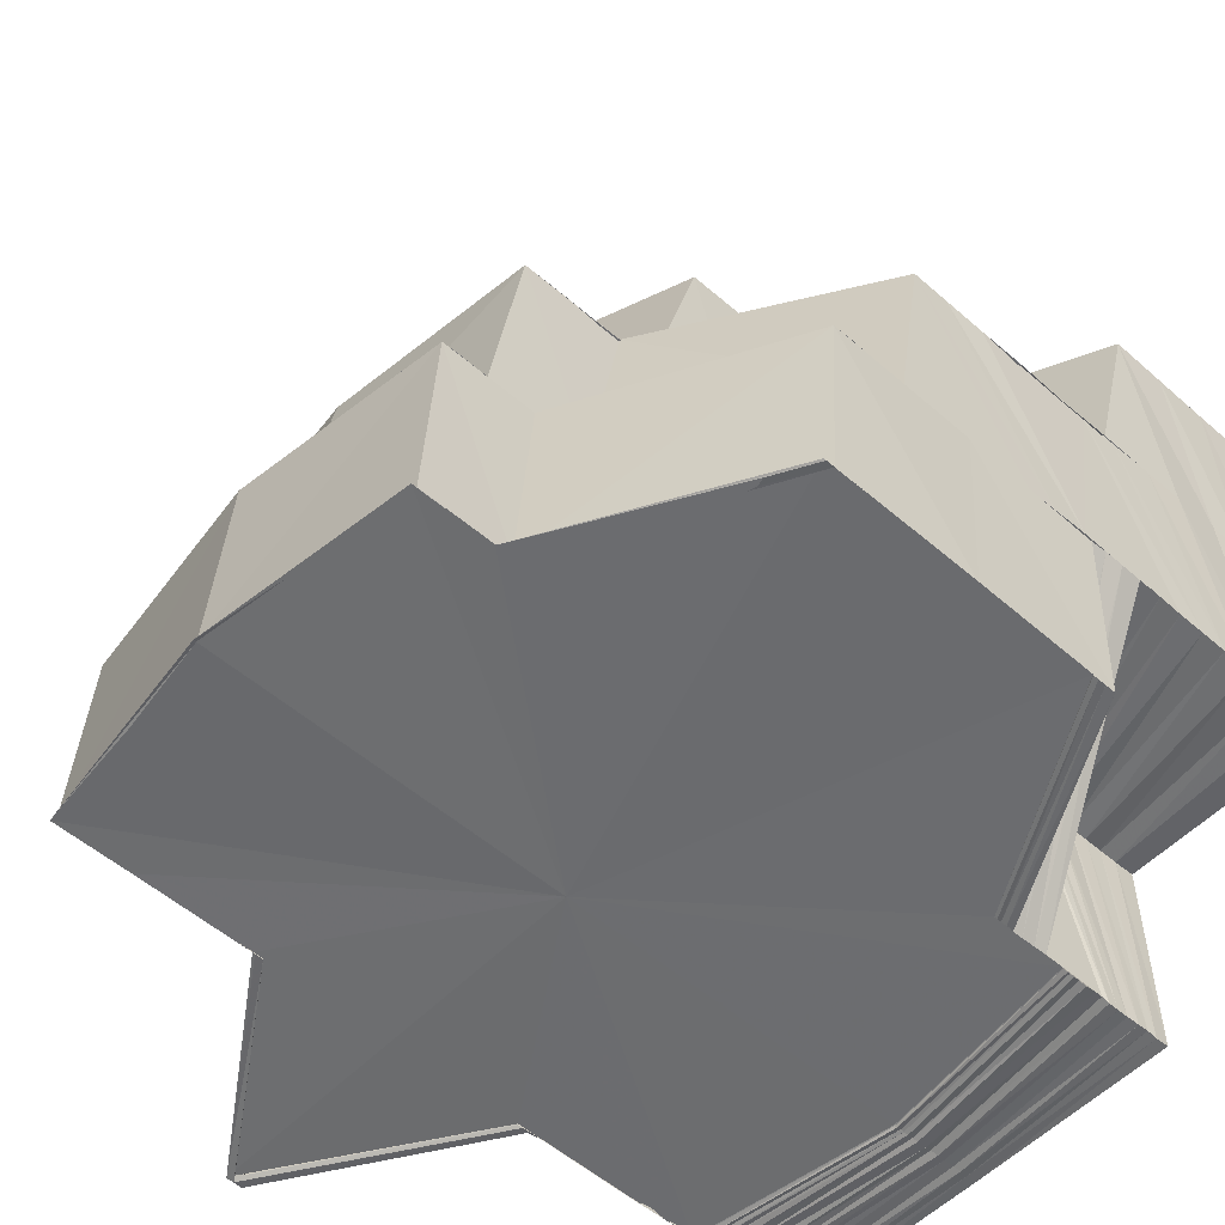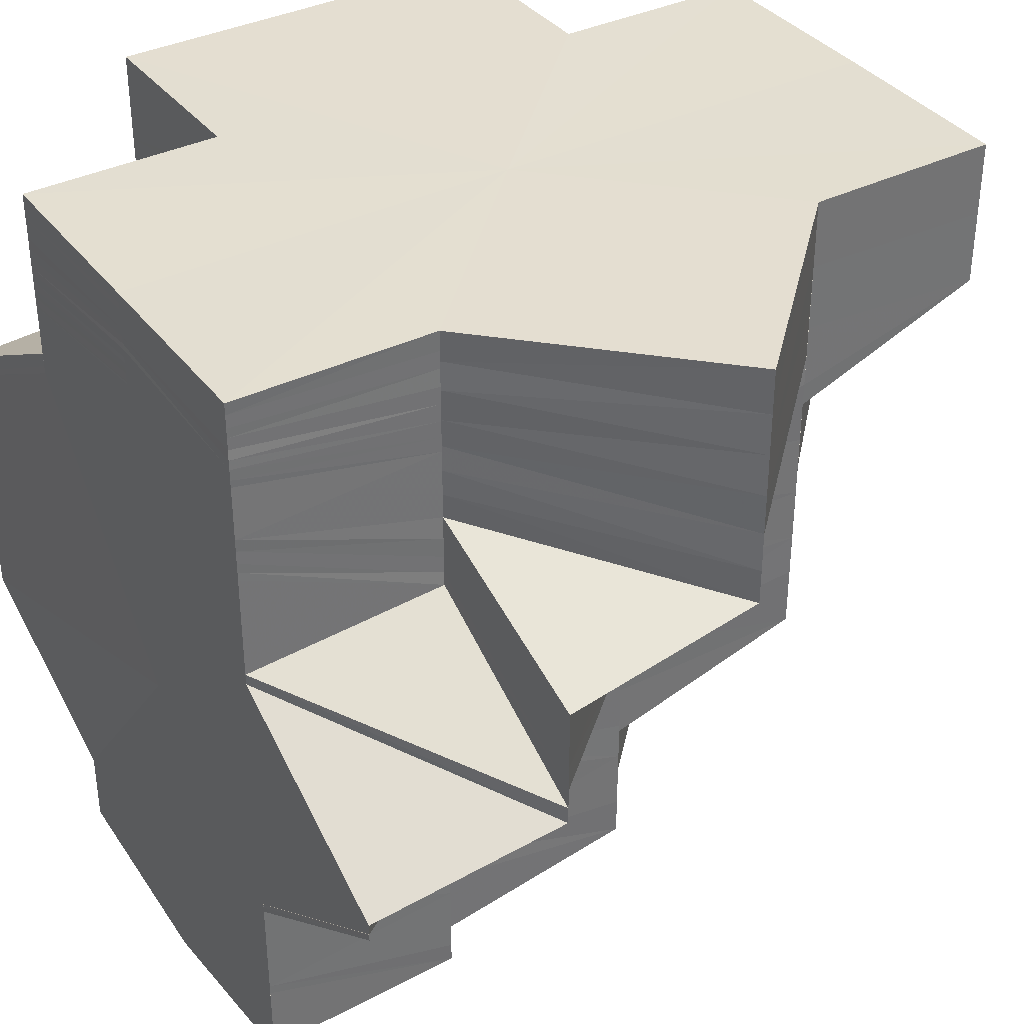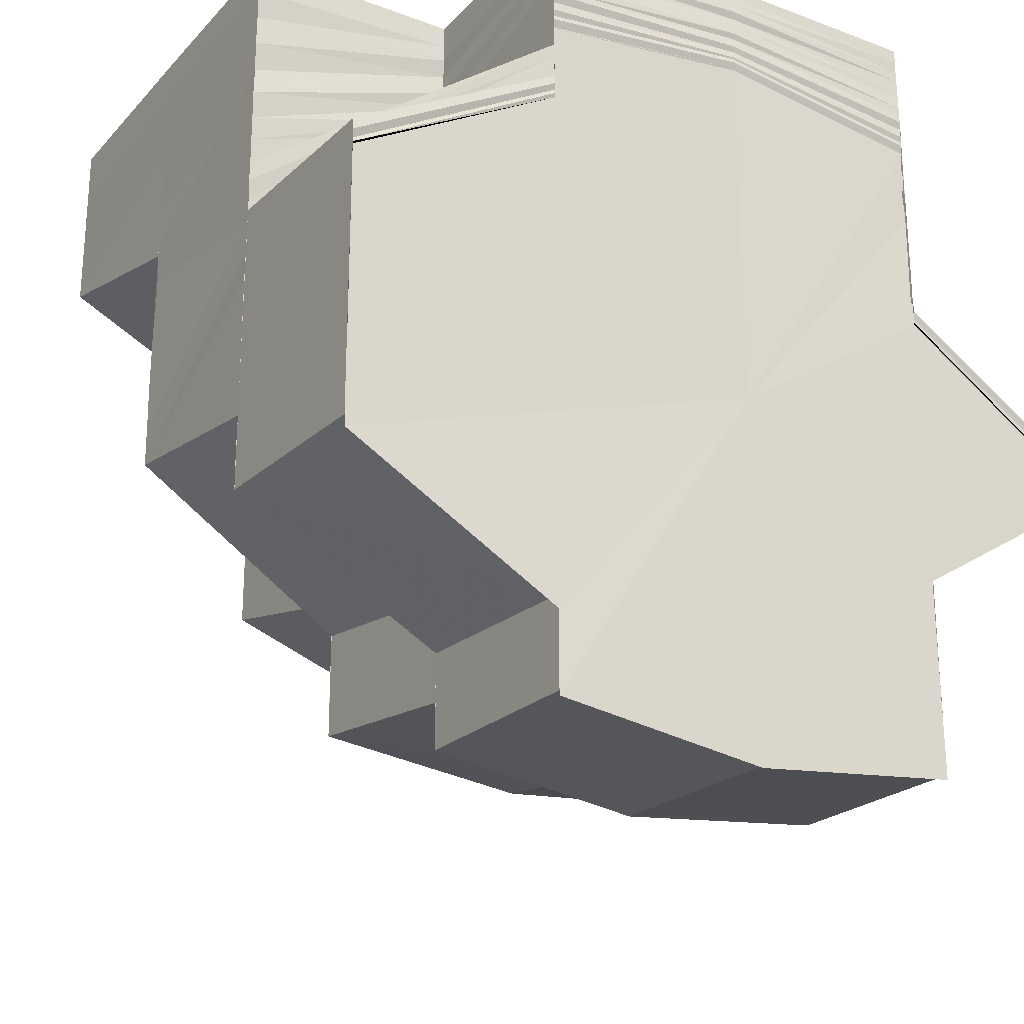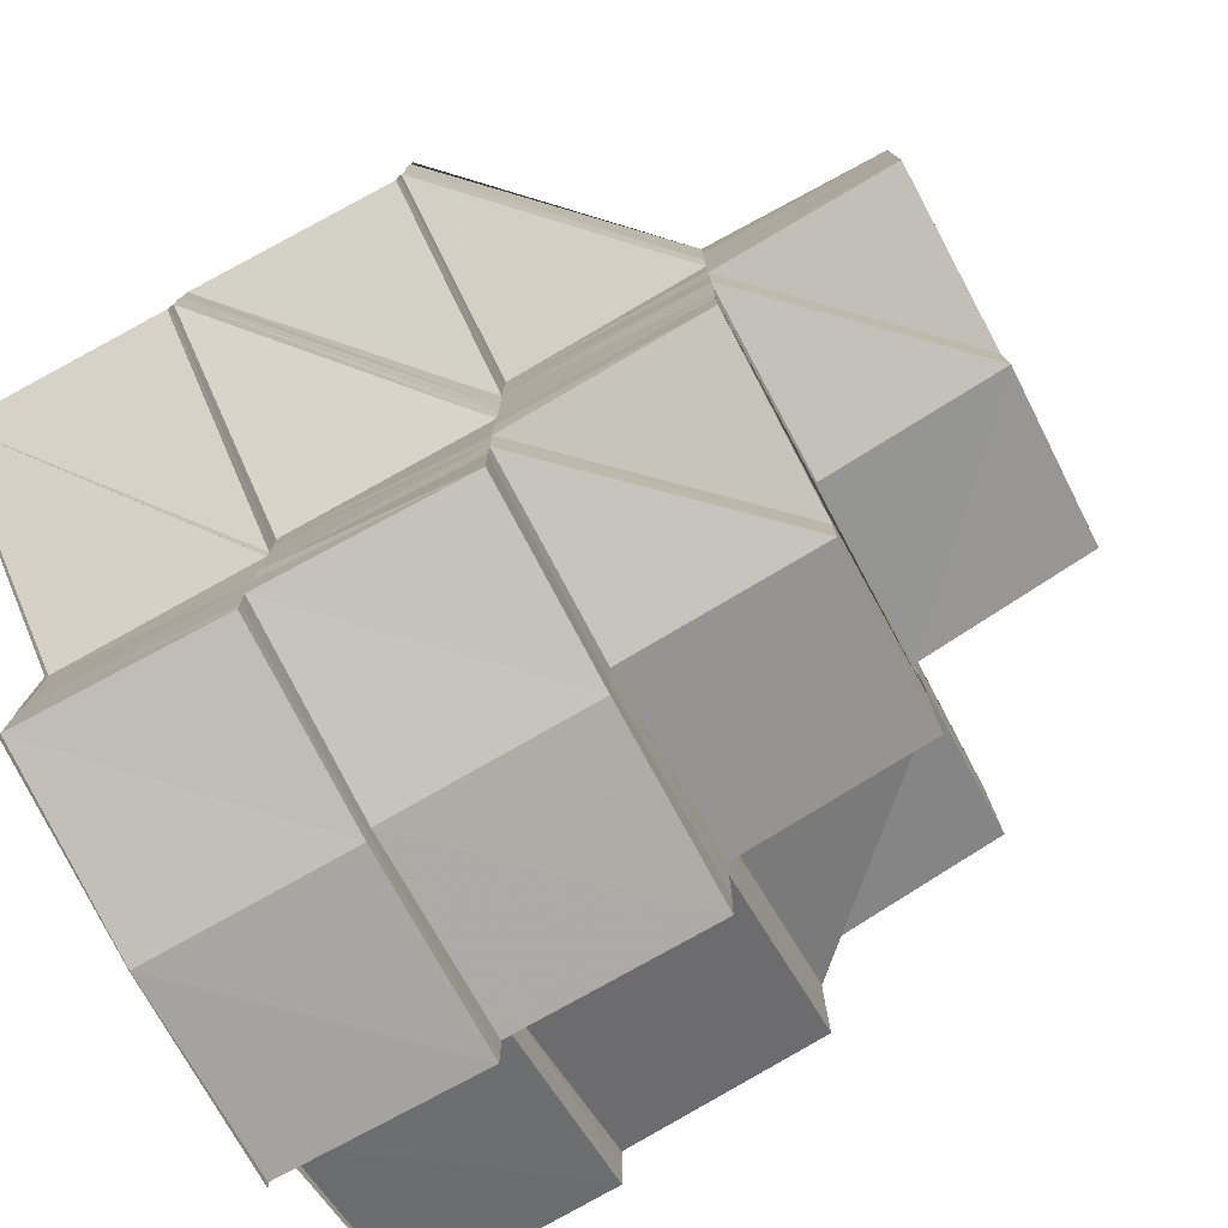
<metadata>
{"format":"obj","ext":"obj","renderer":"f3d","projection":"perspective","resolution":1024,"background":"white","views":[{"elev":-53.9,"azim":-132.8,"up":"+Y"},{"elev":36.4,"azim":57.3,"up":"+Z"},{"elev":-24.8,"azim":-31.5,"up":"+Z"},{"elev":-77.9,"azim":117.9,"up":"+Z"}]}
</metadata>
<code>
o 846
v 2212 1879 13.4
v 2212 1879 13.4
v 2212 1879 13.4
v 2212 1879 13.4
v 2212 1879 13.4
v 2212 1879 13.4
v 2212 1879 13.4
v 2212 1879 13.4
v 2212 1879 13.4
v 2212 1879 13.4
v 2212 1879 13.4
v 2212 1879 13.4
v 2212 1879 13.4
v 2212 1879 13.4
v 2212 1879 13.4
v 2212 1879 13.4
v 2212 1879 13.4
v 2212 1879 13.4
v 2212 1879 13.4
v 2212 1879 13.4
v 2212 1879 13.4
v 2212 1879 13.4
v 2212 1879 13.4
v 2212 1879 13.4
v 2212 1879 13.4
v 2212 1879 13.4
v 2212 1879 13.41
v 2212 1879 13.41
v 2212 1879 13.41
v 2212 1879 13.4
v 2212 1879 13.41
v 2212 1879 13.4
v 2212 1879 13.4
v 2212 1879 13.4
v 2212 1879 13.4
v 2212 1879 13.4
v 2212 1879 13.41
v 2212 1879 13.41
v 2212 1879 13.41
v 2212 1879 13.41
v 2212 1879 13.41
v 2212 1879 13.41
v 2212 1879 13.41
v 2212 1879 13.41
v 2212 1879 13.41
v 2212 1879 13.42
v 2212 1879 13.42
v 2212 1879 13.42
v 2212 1879 13.41
v 2212 1879 13.42
v 2212 1879 13.41
v 2212 1879 13.42
v 2212 1879 13.41
v 2212 1879 13.41
v 2212 1879 13.42
v 2212 1879 13.41
v 2212 1879 13.42
v 2212 1879 13.42
v 2212 1879 13.42
v 2212 1879 13.42
v 2212 1879 13.42
v 2212 1879 13.42
v 2212 1879 13.43
v 2212 1879 13.43
v 2212 1879 13.42
v 2212 1879 13.43
v 2212 1879 13.42
v 2212 1879 13.43
v 2212 1879 13.42
v 2212 1879 13.42
v 2212 1879 13.42
v 2212 1879 13.43
v 2212 1879 13.42
v 2212 1879 13.43
v 2212 1879 13.42
v 2212 1879 13.43
v 2212 1879 13.42
v 2212 1879 13.43
v 2212 1879 13.42
v 2212 1879 13.43
v 2212 1879 13.42
v 2212 1879 13.43
v 2212 1879 13.43
v 2212 1879 13.43
v 2212 1879 13.43
v 2212 1879 13.43
v 2212 1879 13.43
v 2212 1879 13.43
v 2212 1879 13.43
v 2212 1879 13.43
v 2212 1879 13.43
v 2212 1879 13.43
v 2212 1879 13.43
v 2212 1879 13.42
v 2212 1879 13.42
v 2212 1879 13.42
v 2212 1879 13.42
v 2212 1879 13.42
v 2212 1879 13.42
v 2212 1879 13.42
v 2212 1879 13.43
v 2212 1879 13.43
v 2212 1879 13.43
v 2212 1879 13.43
v 2212 1879 13.43
v 2212 1879 13.43
v 2212 1879 13.43
v 2212 1879 13.43
v 2212 1879 13.43
v 2212 1879 13.42
v 2212 1879 13.43
v 2212 1879 13.43
v 2212 1879 13.43
v 2212 1879 13.43
v 2212 1879 13.43
v 2212 1879 13.43
v 2212 1879 13.42
v 2212 1879 13.43
v 2212 1879 13.43
v 2212 1879 13.43
v 2212 1879 13.43
v 2212 1879 13.43
v 2212 1879 13.43
v 2212 1879 13.43
v 2212 1879 13.44
v 2212 1879 13.44
v 2212 1879 13.43
v 2212 1879 13.44
v 2212 1879 13.44
v 2212 1879 13.44
v 2212 1879 13.44
v 2212 1879 13.44
v 2212 1879 13.44
v 2212 1879 13.43
v 2212 1879 13.43
v 2212 1879 13.44
v 2212 1879 13.43
v 2212 1879 13.43
v 2212 1879 13.43
v 2212 1879 13.44
v 2212 1879 13.44
v 2212 1879 13.43
v 2212 1879 13.43
v 2212 1879 13.43
v 2212 1879 13.43
v 2212 1879 13.43
v 2212 1879 13.43
v 2212 1879 13.42
v 2212 1879 13.43
v 2212 1879 13.43
v 2212 1879 13.42
v 2212 1879 13.43
v 2212 1879 13.43
v 2212 1879 13.44
v 2212 1879 13.43
v 2212 1879 13.43
v 2212 1879 13.44
v 2212 1879 13.44
v 2212 1879 13.44
v 2212 1879 13.44
v 2212 1879 13.44
v 2212 1879 13.44
v 2212 1879 13.44
v 2212 1879 13.44
v 2212 1879 13.44
v 2212 1879 13.44
v 2212 1879 13.44
v 2212 1879 13.44
v 2212 1879 13.44
v 2212 1879 13.44
v 2212 1879 13.44
v 2212 1879 13.44
v 2212 1879 13.44
v 2212 1879 13.44
v 2212 1879 13.44
v 2212 1879 13.44
v 2212 1879 13.44
v 2212 1879 13.44
v 2212 1879 13.44
v 2212 1879 13.43
v 2212 1879 13.44
v 2212 1879 13.44
v 2212 1879 13.43
v 2212 1879 13.44
v 2212 1879 13.43
v 2212 1879 13.44
v 2212 1879 13.44
v 2212 1879 13.44
v 2212 1879 13.44
v 2212 1879 13.43
v 2212 1879 13.44
v 2212 1879 13.44
v 2212 1879 13.43
v 2212 1879 13.43
v 2212 1879 13.44
v 2212 1879 13.43
v 2212 1879 13.43
v 2212 1879 13.43
v 2212 1879 13.44
v 2212 1879 13.44
v 2212 1879 13.44
v 2212 1879 13.44
v 2212 1879 13.44
v 2212 1879 13.44
v 2212 1879 13.44
v 2212 1879 13.44
v 2212 1879 13.44
v 2212 1879 13.44
v 2212 1879 13.44
v 2212 1879 13.44
v 2212 1879 13.44
v 2212 1879 13.44
v 2212 1879 13.44
v 2212 1879 13.44
v 2212 1879 13.44
v 2212 1879 13.44
v 2212 1879 13.44
v 2212 1879 13.44
v 2212 1879 13.44
v 2212 1879 13.44
v 2212 1879 13.44
v 2212 1879 13.44
v 2212 1879 13.44
v 2212 1879 13.44
v 2212 1879 13.44
v 2212 1879 13.44
v 2212 1879 13.44
v 2212 1879 13.44
v 2212 1879 13.44
v 2212 1879 13.44
v 2212 1879 13.44
v 2212 1879 13.43
v 2212 1879 13.44
v 2212 1879 13.44
v 2212 1879 13.43
v 2212 1879 13.44
v 2212 1879 13.44
v 2212 1879 13.43
v 2212 1879 13.43
v 2212 1879 13.43
v 2212 1879 13.44
v 2212 1879 13.44
v 2212 1879 13.43
v 2212 1879 13.43
v 2212 1879 13.43
v 2212 1879 13.43
v 2212 1879 13.43
v 2212 1879 13.43
v 2212 1879 13.43
v 2212 1879 13.43
v 2212 1879 13.43
v 2212 1879 13.43
v 2212 1879 13.44
v 2212 1879 13.43
v 2212 1879 13.44
v 2212 1879 13.43
v 2212 1879 13.44
v 2212 1879 13.43
v 2212 1879 13.44
v 2212 1879 13.44
v 2212 1879 13.44
v 2212 1879 13.44
v 2212 1879 13.44
v 2212 1879 13.44
v 2212 1879 13.44
v 2212 1879 13.44
v 2212 1879 13.44
v 2212 1879 13.44
v 2212 1879 13.44
v 2212 1879 13.44
v 2212 1879 13.43
v 2212 1879 13.44
v 2212 1879 13.44
v 2212 1879 13.44
v 2212 1879 13.44
v 2212 1879 13.43
v 2212 1879 13.44
v 2212 1879 13.44
v 2212 1879 13.44
v 2212 1879 13.44
v 2212 1879 13.43
v 2212 1879 13.44
v 2212 1879 13.43
v 2212 1879 13.44
v 2212 1879 13.44
v 2212 1879 13.44
v 2212 1879 13.44
v 2212 1879 13.43
v 2212 1879 13.43
v 2212 1879 13.44
v 2212 1879 13.43
v 2212 1879 13.43
v 2212 1879 13.43
v 2212 1879 13.43
v 2212 1879 13.43
v 2212 1879 13.43
v 2212 1879 13.42
v 2212 1879 13.43
v 2212 1879 13.43
v 2212 1879 13.42
v 2212 1879 13.42
v 2212 1879 13.42
v 2212 1879 13.43
v 2212 1879 13.43
v 2212 1879 13.43
v 2212 1879 13.43
v 2212 1879 13.42
v 2212 1879 13.42
v 2212 1879 13.42
v 2212 1879 13.42
v 2212 1879 13.42
v 2212 1879 13.42
v 2212 1879 13.41
v 2212 1879 13.41
v 2212 1879 13.41
v 2212 1879 13.41
v 2212 1879 13.41
v 2212 1879 13.42
v 2212 1879 13.41
v 2212 1879 13.41
v 2212 1879 13.41
v 2212 1879 13.42
v 2212 1879 13.42
v 2212 1879 13.42
v 2212 1879 13.42
v 2212 1879 13.41
v 2212 1879 13.41
v 2212 1879 13.41
v 2212 1879 13.41
v 2212 1879 13.41
v 2212 1879 13.41
v 2212 1879 13.42
v 2212 1879 13.41
v 2212 1879 13.42
v 2212 1879 13.41
v 2212 1879 13.41
v 2212 1879 13.41
v 2212 1879 13.41
v 2212 1879 13.4
v 2212 1879 13.41
v 2212 1879 13.42
v 2212 1879 13.43
v 2212 1879 13.42
v 2212 1879 13.42
v 2212 1879 13.41
v 2212 1879 13.43
v 2212 1879 13.43
v 2212 1879 13.43
v 2212 1879 13.43
v 2212 1879 13.42
v 2212 1879 13.42
v 2212 1879 13.43
v 2212 1879 13.42
v 2212 1879 13.41
v 2212 1879 13.42
v 2212 1879 13.42
v 2212 1879 13.41
v 2212 1879 13.43
v 2212 1879 13.43
v 2212 1879 13.43
v 2212 1879 13.44
v 2212 1879 13.43
v 2212 1879 13.43
v 2212 1879 13.43
v 2212 1879 13.43
v 2212 1879 13.43
v 2212 1879 13.42
v 2212 1879 13.42
v 2212 1879 13.42
v 2212 1879 13.42
v 2212 1879 13.42
v 2212 1879 13.41
v 2212 1879 13.41
v 2212 1879 13.42
v 2212 1879 13.42
v 2212 1879 13.4
v 2212 1879 13.4
v 2212 1879 13.4
v 2212 1879 13.4
v 2212 1879 13.4
v 2212 1879 13.4
v 2212 1879 13.4
v 2212 1879 13.4
v 2212 1879 13.41
v 2212 1879 13.4
v 2212 1879 13.41
v 2212 1879 13.41
v 2212 1879 13.41
v 2212 1879 13.41
v 2212 1879 13.42
v 2212 1879 13.41
v 2212 1879 13.42
v 2212 1879 13.42
v 2212 1879 13.42
v 2212 1879 13.41
v 2212 1879 13.42
v 2212 1879 13.41
v 2212 1879 13.42
v 2212 1879 13.41
v 2212 1879 13.42
v 2212 1879 13.42
v 2212 1879 13.42
v 2212 1879 13.42
v 2212 1879 13.42
v 2212 1879 13.42
v 2212 1879 13.42
v 2212 1879 13.42
v 2212 1879 13.42
v 2212 1879 13.42
v 2212 1879 13.42
v 2212 1879 13.43
v 2212 1879 13.43
v 2212 1879 13.41
v 2212 1879 13.42
v 2212 1879 13.41
v 2212 1879 13.4
v 2212 1879 13.4
v 2212 1879 13.4
v 2212 1879 13.4
v 2212 1879 13.4
v 2212 1879 13.41
v 2212 1879 13.42
v 2212 1879 13.41
v 2212 1879 13.42
v 2212 1879 13.43
v 2212 1879 13.42
v 2212 1879 13.43
v 2212 1879 13.42
v 2212 1879 13.43
v 2212 1879 13.42
v 2212 1879 13.43
v 2212 1879 13.42
v 2212 1879 13.43
v 2212 1879 13.42
v 2212 1879 13.43
v 2212 1879 13.4
v 2212 1879 13.4
v 2212 1879 13.43
v 2212 1879 13.43
v 2212 1879 13.43
v 2212 1879 13.43
v 2212 1879 13.43
v 2212 1879 13.43
v 2212 1879 13.43
v 2212 1879 13.43
v 2212 1879 13.43
v 2212 1879 13.43
v 2212 1879 13.43
v 2212 1879 13.43
v 2212 1879 13.43
v 2212 1879 13.43
v 2212 1879 13.43
v 2212 1879 13.43
v 2212 1879 13.43
v 2212 1879 13.44
v 2212 1879 13.43
v 2212 1879 13.44
v 2212 1879 13.43
v 2212 1879 13.43
v 2212 1879 13.43
v 2212 1879 13.43
v 2212 1879 13.43
v 2212 1879 13.43
v 2212 1879 13.43
v 2212 1879 13.43
v 2212 1879 13.43
v 2212 1879 13.43
v 2212 1879 13.43
v 2212 1879 13.43
v 2212 1879 13.42
v 2212 1879 13.42
v 2212 1879 13.42
v 2212 1879 13.41
v 2212 1879 13.41
v 2212 1879 13.41
v 2212 1879 13.41
v 2212 1879 13.41
v 2212 1879 13.4
v 2212 1879 13.41
v 2212 1879 13.41
v 2212 1879 13.41
v 2212 1879 13.4
v 2212 1879 13.41
v 2212 1879 13.42
v 2212 1879 13.42
v 2212 1879 13.41
v 2212 1879 13.4
v 2212 1879 13.4
v 2212 1879 13.41
v 2212 1879 13.41
v 2212 1879 13.41
v 2212 1879 13.4
v 2212 1879 13.41
v 2212 1879 13.41
v 2212 1879 13.41
v 2212 1879 13.41
v 2212 1879 13.41
v 2212 1879 13.41
v 2212 1879 13.41
v 2212 1879 13.41
v 2212 1879 13.41
v 2212 1879 13.4
v 2212 1879 13.41
v 2212 1879 13.41
v 2212 1879 13.41
v 2212 1879 13.41
f 1 2 3
f 4 5 1
f 6 7 2
f 7 8 9
f 10 6 11
f 11 12 13
f 14 15 12
f 14 16 15
f 17 14 18
f 18 15 19
f 15 20 21
f 22 23 15
f 23 24 25
f 15 26 25
f 24 27 28
f 29 30 26
f 30 31 32
f 33 29 34
f 34 35 36
f 27 37 38
f 39 38 28
f 40 41 38
f 38 41 42
f 41 43 44
f 45 42 46
f 42 47 48
f 49 50 47
f 51 49 52
f 41 53 54
f 53 55 54
f 56 55 57
f 55 58 59
f 60 61 58
f 55 60 62
f 62 63 64
f 65 64 66
f 67 68 63
f 60 69 67
f 69 70 61
f 71 72 70
f 73 74 68
f 75 73 76
f 77 75 78
f 79 77 80
f 81 79 82
f 78 83 84
f 80 84 85
f 76 86 83
f 87 88 84
f 88 89 83
f 90 87 85
f 89 91 86
f 92 85 93
f 94 92 93
f 95 90 94
f 96 95 94
f 97 94 98
f 99 96 100
f 101 102 86
f 86 102 103
f 104 105 101
f 102 106 107
f 108 109 105
f 110 108 111
f 109 112 113
f 114 113 105
f 115 116 114
f 117 115 118
f 112 119 120
f 121 120 113
f 119 122 123
f 124 123 120
f 122 125 126
f 127 126 123
f 128 129 126
f 125 130 129
f 130 131 129
f 132 133 128
f 134 132 127
f 135 134 124
f 132 136 137
f 134 137 138
f 135 138 139
f 140 141 136
f 142 135 121
f 142 139 143
f 144 135 142
f 145 143 146
f 147 144 142
f 148 147 145
f 147 149 150
f 148 150 151
f 152 153 144
f 153 154 155
f 156 155 144
f 157 158 155
f 154 159 158
f 159 140 158
f 159 140 160
f 140 130 160
f 161 159 160
f 130 131 160
f 131 162 163
f 131 164 160
f 161 165 166
f 167 163 168
f 167 169 170
f 171 168 172
f 171 167 173
f 174 172 175
f 174 171 176
f 177 175 178
f 177 174 179
f 180 178 181
f 180 177 182
f 183 181 106
f 183 180 184
f 102 183 185
f 182 186 187
f 184 187 188
f 187 189 190
f 186 191 189
f 187 186 192
f 192 193 194
f 195 196 193
f 197 194 198
f 186 199 195
f 199 200 191
f 179 199 186
f 201 202 196
f 203 204 202
f 205 206 186
f 206 207 199
f 208 205 187
f 199 209 201
f 176 209 199
f 207 210 209
f 209 211 200
f 209 212 203
f 173 212 209
f 212 213 211
f 210 214 212
f 215 216 213
f 170 215 212
f 212 215 217
f 214 164 215
f 217 218 204
f 164 219 215
f 219 220 216
f 215 221 222
f 222 223 218
f 164 219 160
f 224 225 223
f 219 224 160
f 226 224 227
f 227 228 229
f 230 226 231
f 231 229 232
f 233 230 234
f 234 232 235
f 236 233 237
f 237 235 238
f 239 238 240
f 241 236 239
f 242 241 243
f 244 242 245
f 243 246 247
f 248 247 249
f 250 251 247
f 251 252 246
f 252 253 254
f 253 255 256
f 255 257 258
f 257 259 260
f 259 261 262
f 261 263 228
f 224 261 160
f 261 264 160
f 264 265 160
f 265 266 267
f 264 265 268
f 265 269 160
f 270 264 268
f 268 267 271
f 269 272 160
f 269 273 274
f 275 274 276
f 268 277 275
f 272 278 160
f 278 161 160
f 272 279 280
f 278 161 281
f 282 280 283
f 284 269 282
f 285 278 281
f 286 272 287
f 288 286 289
f 281 290 157
f 287 281 291
f 292 285 291
f 291 281 156
f 281 166 293
f 291 293 294
f 289 291 295
f 295 291 296
f 295 296 297
f 298 289 295
f 299 289 298
f 300 295 297
f 298 295 300
f 300 297 301
f 302 298 300
f 303 284 299
f 304 303 305
f 306 299 305
f 302 300 307
f 307 300 301
f 308 302 307
f 307 301 309
f 308 307 310
f 310 307 309
f 311 308 310
f 310 312 313
f 311 310 314
f 314 313 315
f 314 310 316
f 317 311 314
f 316 318 319
f 320 321 319
f 321 322 318
f 309 323 318
f 318 323 69
f 323 324 69
f 69 324 325
f 323 148 324
f 317 314 326
f 326 314 327
f 326 327 328
f 329 317 326
f 330 326 328
f 329 326 330
f 330 328 40
f 331 329 330
f 332 317 329
f 333 330 40
f 331 330 333
f 332 334 317
f 335 331 333
f 335 333 35
f 333 336 337
f 338 335 339
f 339 333 340
f 341 334 332
f 341 342 334
f 343 341 332
f 342 344 334
f 343 332 345
f 342 346 344
f 346 347 344
f 346 348 347
f 348 305 347
f 349 348 346
f 350 351 345
f 349 352 348
f 353 350 354
f 355 345 354
f 356 354 357
f 260 352 349
f 352 271 358
f 258 349 359
f 360 361 349
f 361 270 352
f 362 360 359
f 256 359 363
f 364 362 363
f 262 268 352
f 352 268 306
f 254 363 365
f 366 364 365
f 367 365 343
f 246 365 367
f 367 368 369
f 370 367 355
f 370 369 371
f 372 371 373
f 374 370 375
f 374 375 372
f 376 377 378
f 379 376 380
f 377 381 382
f 381 383 384
f 385 384 382
f 25 386 384
f 384 386 387
f 386 388 387
f 388 389 390
f 391 388 392
f 388 393 394
f 395 396 393
f 397 387 398
f 399 397 400
f 398 401 402
f 403 404 401
f 405 406 401
f 404 407 406
f 407 408 406
f 409 402 410
f 402 411 410
f 411 412 410
f 413 414 410
f 415 416 410
f 417 418 410
f 419 417 410
f 378 420 410
f 420 421 410
f 422 423 410
f 424 422 410
f 425 424 410
f 425 426 424
f 425 427 426
f 427 428 426
f 427 429 428
f 429 430 428
f 429 431 430
f 431 432 430
f 431 433 434
f 435 425 410
f 436 437 410
f 438 435 410
f 412 438 410
f 412 439 438
f 438 440 435
f 439 440 438
f 440 441 435
f 439 442 440
f 440 443 441
f 442 443 440
f 443 444 441
f 442 445 443
f 443 446 444
f 445 446 443
f 446 447 444
f 445 448 446
f 446 449 447
f 448 449 446
f 449 450 447
f 448 451 449
f 449 452 450
f 451 452 449
f 452 453 450
f 451 454 452
f 452 455 453
f 454 455 452
f 454 103 455
f 455 456 453
f 103 457 455
f 455 457 456
f 457 458 456
f 459 460 457
f 457 188 458
f 460 208 188
f 185 188 457
f 188 461 458
f 188 187 461
f 461 245 197
f 197 462 463
f 464 197 463
f 464 463 465
f 466 464 465
f 466 465 467
f 468 466 467
f 469 467 470
f 432 467 471
f 432 471 472
f 472 471 473
f 472 473 474
f 475 473 476
f 477 474 478
f 477 478 436
f 479 480 478
f 481 477 482
f 483 484 485
f 486 487 488
f 489 490 486
f 486 491 492
f 493 494 491
f 495 493 496
f 493 497 494
f 497 498 494
f 497 499 500
f 498 501 502
f 498 503 504
f 505 503 506

</code>
